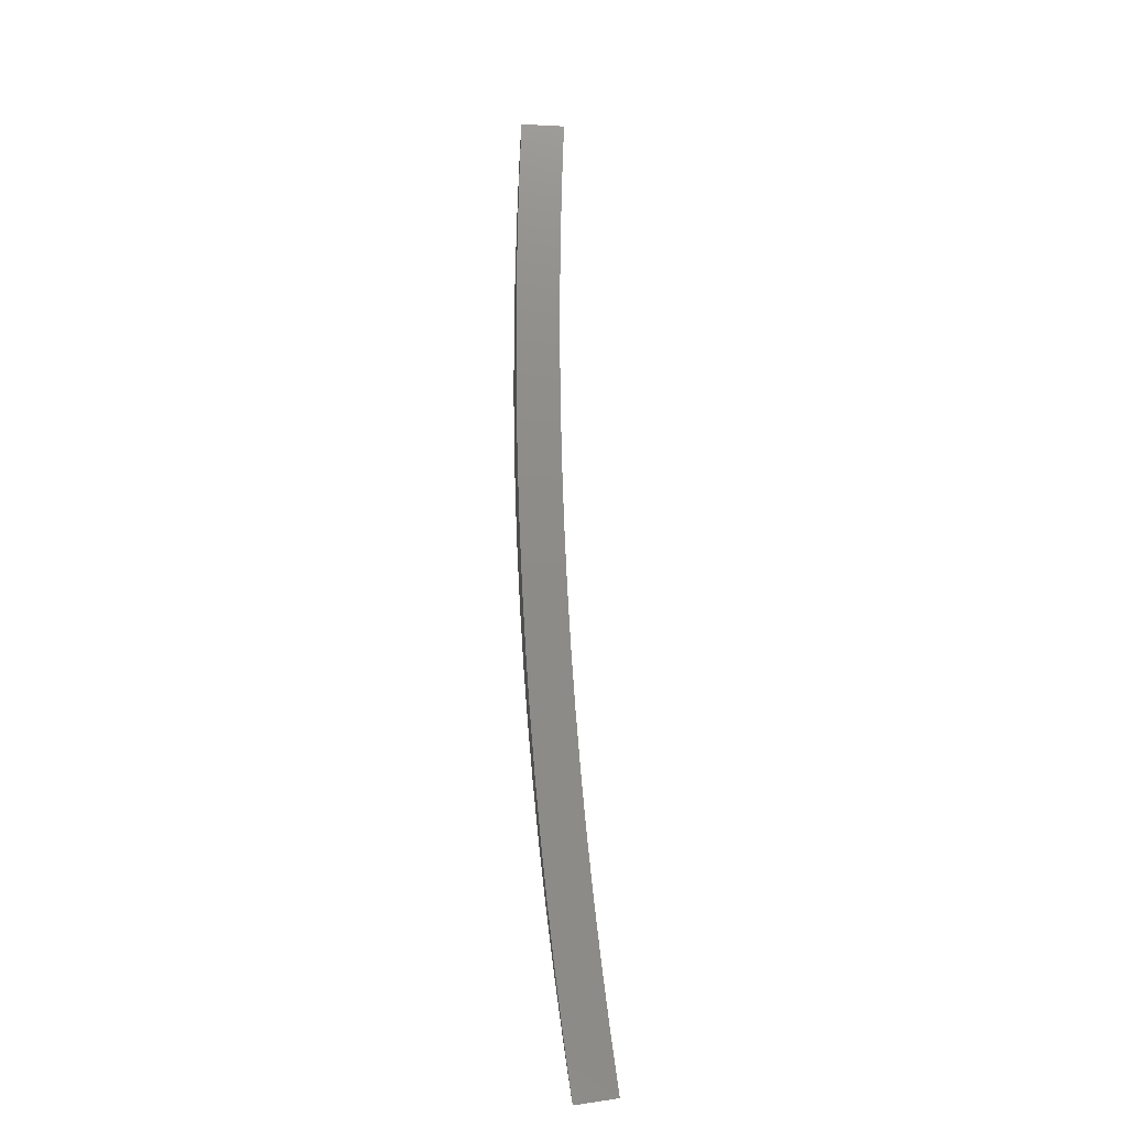
<metadata>
{"format":"stl","ext":"stl","renderer":"f3d","projection":"perspective","resolution":1024,"background":"white","views":[{"elev":56.1,"azim":-98.9,"up":"+Y"}]}
</metadata>
<code>
# stl→obj: 416 verts, 828 faces
v 1.831 0.3229 -11.26
v 1.952 0.3442 -11.24
v 1.823 0.3617 -11.26
v 1.944 0.3867 -11.24
v 1.815 0.4007 -11.26
v 1.935 0.429 -11.24
v 1.805 0.4397 -11.26
v 1.925 0.4711 -11.24
v 1.795 0.4788 -11.26
v 1.914 0.513 -11.24
v 1.784 0.5178 -11.26
v 1.903 0.5546 -11.24
v 1.771 0.5569 -11.26
v 1.89 0.596 -11.24
v 1.758 0.5958 -11.26
v 1.877 0.637 -11.24
v 1.747 0.636 -11.26
v 1.862 0.6778 -11.24
v 1.632 0.5941 -11.28
v 1.638 0.5553 -11.28
v 1.651 0.519 -11.28
v 1.662 0.4827 -11.28
v 1.673 0.4463 -11.28
v 1.683 0.4099 -11.28
v 1.692 0.3735 -11.28
v 1.699 0.3372 -11.28
v 1.711 0.3016 -11.28
v 1.59 0.2803 -11.3
v 1.576 0.3126 -11.3
v 1.468 0.2589 -11.32
v 1.452 0.2881 -11.32
v 1.347 0.2375 -11.34
v 1.329 0.2637 -11.34
v 1.225 0.2161 -11.35
v 1.206 0.2393 -11.35
v 1.104 0.1946 -11.37
v 1.084 0.215 -11.37
v 1.023 0.2029 -11.37
v 1.018 0.2248 -11.37
v 0.9573 0.2114 -11.38
v 0.9523 0.232 -11.38
v 0.8919 0.2173 -11.39
v 0.8868 0.2366 -11.39
v 0.8269 0.2206 -11.39
v 0.8217 0.2386 -11.39
v 0.7623 0.2213 -11.4
v 0.757 0.238 -11.4
v 0.6981 0.2195 -11.4
v 0.6928 0.2348 -11.4
v 0.6345 0.215 -11.4
v 0.7032 0.2559 -11.4
v 0.5863 0.2134 -11.41
v 1.517 0.5521 -11.3
v 1.519 0.5149 -11.3
v 1.531 0.4812 -11.3
v 1.541 0.4475 -11.3
v 1.551 0.4138 -11.3
v 1.56 0.38 -11.3
v 1.568 0.3463 -11.3
v 1.401 0.51 -11.32
v 1.4 0.4746 -11.32
v 1.411 0.4435 -11.32
v 1.421 0.4125 -11.32
v 1.43 0.3814 -11.32
v 1.438 0.3503 -11.32
v 1.446 0.3192 -11.32
v 1.285 0.4678 -11.34
v 1.281 0.4343 -11.34
v 1.291 0.4059 -11.34
v 1.3 0.3775 -11.34
v 1.308 0.349 -11.34
v 1.316 0.3206 -11.34
v 1.323 0.2921 -11.34
v 1.169 0.4256 -11.35
v 1.163 0.3942 -11.35
v 1.172 0.3684 -11.35
v 1.18 0.3426 -11.35
v 1.188 0.3168 -11.35
v 1.194 0.291 -11.35
v 1.201 0.2651 -11.35
v 1.053 0.3833 -11.37
v 1.045 0.3542 -11.37
v 1.053 0.331 -11.37
v 1.06 0.3078 -11.37
v 1.067 0.2846 -11.37
v 1.073 0.2614 -11.37
v 1.079 0.2382 -11.37
v 0.9861 0.3342 -11.37
v 0.9365 0.3409 -11.38
v 0.9272 0.3143 -11.38
v 0.8685 0.2944 -11.39
v 0.9343 0.2937 -11.38
v 0.8751 0.2751 -11.39
v 0.9408 0.2731 -11.38
v 0.8812 0.2558 -11.39
v 0.9468 0.2526 -11.38
v 0.82 0.2984 -11.39
v 0.8099 0.2745 -11.39
v 0.816 0.2565 -11.39
v 0.7513 0.2546 -11.4
v 0.4693 0.1708 -11.41
v 0.5181 0.1756 -11.41
v 0.5763 0.1953 -11.41
v 0.6393 0.201 -11.4
v 0.703 0.2041 -11.4
v 0.7671 0.2046 -11.4
v 0.8317 0.2026 -11.39
v 0.8966 0.198 -11.39
v 0.9618 0.1908 -11.38
v 0.9815 0.1731 -11.38
v 0.3521 0.1282 -11.42
v 0.4022 0.1363 -11.42
v 0.4601 0.1559 -11.41
v 0.522 0.1641 -11.41
v 0.5806 0.1825 -11.41
v 0.5847 0.1698 -11.41
v 0.6438 0.1869 -11.4
v 0.6479 0.1728 -11.4
v 0.7074 0.1887 -11.4
v 0.7116 0.1733 -11.4
v 0.7716 0.1879 -11.4
v 0.7756 0.1713 -11.4
v 0.8361 0.1846 -11.39
v 0.84 0.1667 -11.39
v 0.9009 0.1787 -11.39
v 0.8593 0.1515 -11.39
v 0.2348 0.08548 -11.42
v 0.2867 0.09715 -11.42
v 0.3443 0.1167 -11.42
v 0.4052 0.1274 -11.42
v 0.4636 0.1457 -11.41
v 0.4668 0.1355 -11.41
v 0.5257 0.1526 -11.41
v 0.529 0.1411 -11.41
v 0.5884 0.157 -11.41
v 0.5918 0.1442 -11.41
v 0.6516 0.1587 -11.4
v 0.6551 0.1446 -11.4
v 0.7153 0.1579 -11.4
v 0.7187 0.1426 -11.4
v 0.7793 0.1546 -11.4
v 0.737 0.1299 -11.4
v 0.1175 0.04276 -11.42
v 0.1716 0.05817 -11.42
v 0.2291 0.07764 -11.42
v 0.2888 0.0908 -11.42
v 0.347 0.1091 -11.42
v 0.3494 0.1014 -11.42
v 0.408 0.1185 -11.42
v 0.4106 0.1095 -11.42
v 0.4698 0.1253 -11.41
v 0.4725 0.1151 -11.41
v 0.5321 0.1296 -11.41
v 0.5349 0.1181 -11.41
v 0.5949 0.1314 -11.41
v 0.5977 0.1186 -11.41
v 0.6581 0.1306 -11.4
v 0.6145 0.1083 -11.41
v -6.781e-16 -8.117e-32 -11.43
v 0.05708 0.01935 -11.42
v 0.1143 0.03874 -11.42
v 0.1729 0.05437 -11.42
v 0.2308 0.07257 -11.42
v 0.2324 0.06748 -11.42
v 0.2908 0.08444 -11.42
v 0.2927 0.07808 -11.42
v 0.3516 0.09379 -11.42
v 0.3536 0.08614 -11.42
v 0.413 0.1006 -11.42
v 0.4152 0.09167 -11.42
v 0.475 0.1049 -11.41
v 0.4772 0.09468 -11.41
v 0.5374 0.1066 -11.41
v 0.4918 0.08672 -11.41
v 0.2461 0.0434 -11.42
v 0.178 0.03532 -11.42
v 0.1231 0.02171 -11.42
v 0.1185 0.02352 -11.42
v 0.05921 0.01175 -11.42
v 0.05893 0.01301 -11.42
v 0.369 0.06507 -11.42
v 0.2973 0.05899 -11.42
v 0.2376 0.04714 -11.42
v 0.1772 0.03912 -11.42
v 0.118 0.02605 -11.42
v 0.1174 0.02859 -11.42
v 0.05862 0.01428 -11.42
v 0.05828 0.01555 -11.42
v 0.4171 0.08276 -11.42
v 0.3572 0.07086 -11.42
v 0.2959 0.06534 -11.42
v 0.2365 0.05222 -11.42
v 0.2353 0.05731 -11.42
v 0.1763 0.04293 -11.42
v 0.1752 0.04675 -11.42
v 0.1167 0.03113 -11.42
v 0.116 0.03367 -11.42
v 0.05792 0.01682 -11.42
v 0.05751 0.01808 -11.42
v 0.3555 0.0785 -11.42
v 1.013 0.2467 -11.37
v 1.007 0.2686 -11.37
v 1 0.2905 -11.37
v 0.9935 0.3124 -11.37
v 0.2944 0.07171 -11.42
v 0.2339 0.06239 -11.42
v 0.1741 0.05056 -11.42
v 0.1152 0.0362 -11.42
v 1.877 0.6832 -11.33
v 1.761 0.641 -11.35
v 1.645 0.5988 -11.37
v 1.529 0.5564 -11.39
v 1.412 0.514 -11.41
v 1.295 0.4715 -11.43
v 1.178 0.4289 -11.44
v 1.061 0.3863 -11.46
v 0.9439 0.3436 -11.47
v 0.8264 0.3008 -11.48
v 0.7087 0.258 -11.49
v 0.5909 0.2151 -11.5
v 0.473 0.1721 -11.5
v 0.3549 0.1292 -11.51
v 0.2367 0.08615 -11.51
v 0.1184 0.04309 -11.51
v -6.837e-16 -8.185e-32 -11.52
v 1.891 0.6421 -11.33
v 1.772 0.6005 -11.35
v 1.651 0.5597 -11.37
v 1.531 0.5189 -11.39
v 1.411 0.4783 -11.41
v 1.292 0.4378 -11.43
v 1.172 0.3973 -11.44
v 1.053 0.357 -11.46
v 0.9938 0.3368 -11.46
v 1.001 0.3148 -11.46
v 0.9416 0.296 -11.47
v 0.9482 0.2753 -11.47
v 0.8881 0.2579 -11.48
v 0.8938 0.2384 -11.48
v 0.8334 0.2223 -11.48
v 0.8383 0.2042 -11.48
v 0.7777 0.1894 -11.49
v 0.7817 0.1726 -11.49
v 0.7209 0.1592 -11.49
v 0.7243 0.1437 -11.49
v 0.6633 0.1316 -11.49
v 0.7428 0.131 -11.49
v 0.6193 0.1092 -11.5
v 1.905 0.6007 -11.33
v 1.785 0.5612 -11.35
v 1.664 0.5231 -11.37
v 1.675 0.4865 -11.37
v 1.554 0.4511 -11.39
v 1.563 0.417 -11.39
v 1.441 0.3844 -11.41
v 1.449 0.353 -11.41
v 1.326 0.3231 -11.43
v 1.333 0.2944 -11.43
v 1.21 0.2672 -11.44
v 1.216 0.2412 -11.44
v 1.092 0.2167 -11.46
v 1.112 0.1961 -11.46
v 1.031 0.2045 -11.46
v 0.9893 0.1744 -11.47
v 0.9694 0.1923 -11.47
v 0.9079 0.1801 -11.48
v 0.9648 0.213 -11.47
v 0.9037 0.1995 -11.48
v 0.9598 0.2338 -11.47
v 0.899 0.219 -11.48
v 0.9542 0.2545 -11.47
v 1.918 0.559 -11.33
v 1.798 0.5219 -11.35
v 1.686 0.4498 -11.37
v 1.572 0.383 -11.39
v 1.457 0.3217 -11.41
v 1.34 0.2658 -11.43
v 1.235 0.2178 -11.44
v 1.929 0.517 -11.33
v 1.809 0.4826 -11.35
v 1.696 0.4131 -11.37
v 1.581 0.349 -11.39
v 1.464 0.2904 -11.41
v 1.358 0.2394 -11.43
v 1.94 0.4748 -11.33
v 1.82 0.4432 -11.35
v 1.705 0.3764 -11.37
v 1.588 0.3151 -11.39
v 1.48 0.261 -11.41
v 1.95 0.4324 -11.33
v 1.829 0.4039 -11.35
v 1.713 0.3398 -11.37
v 1.602 0.2825 -11.39
v 1.959 0.3897 -11.33
v 1.838 0.3646 -11.35
v 1.724 0.304 -11.37
v 1.967 0.3469 -11.33
v 1.846 0.3255 -11.35
v 0.8661 0.1527 -11.48
v 0.8466 0.168 -11.48
v 0.8427 0.1861 -11.48
v 0.7854 0.1558 -11.49
v 0.4957 0.0874 -11.5
v 0.5416 0.1075 -11.5
v 0.6024 0.1195 -11.5
v 0.6602 0.1458 -11.49
v 0.7172 0.1747 -11.49
v 0.7732 0.2062 -11.49
v 0.8281 0.2404 -11.48
v 0.882 0.2773 -11.48
v 0.9345 0.3167 -11.47
v 0.3719 0.06558 -11.51
v 0.4204 0.08341 -11.51
v 0.481 0.09542 -11.5
v 0.5391 0.119 -11.5
v 0.5996 0.1324 -11.5
v 0.5965 0.1453 -11.5
v 0.6568 0.16 -11.49
v 0.653 0.1742 -11.49
v 0.713 0.1902 -11.49
v 0.7085 0.2057 -11.49
v 0.7683 0.2231 -11.49
v 0.763 0.2399 -11.49
v 0.8224 0.2586 -11.48
v 0.8162 0.2766 -11.48
v 0.8753 0.2967 -11.48
v 0.2481 0.04374 -11.51
v 0.2997 0.05945 -11.51
v 0.36 0.07142 -11.51
v 0.4185 0.0924 -11.51
v 0.4787 0.1057 -11.5
v 0.4762 0.116 -11.5
v 0.5363 0.1306 -11.5
v 0.5332 0.1422 -11.5
v 0.593 0.1582 -11.5
v 0.5893 0.1711 -11.5
v 0.6488 0.1884 -11.49
v 0.6443 0.2026 -11.49
v 0.7036 0.2212 -11.49
v 0.6983 0.2367 -11.49
v 0.7572 0.2566 -11.49
v 0.1241 0.02188 -11.51
v 0.1794 0.0356 -11.51
v 0.2395 0.04751 -11.51
v 0.2983 0.06586 -11.51
v 0.3583 0.07911 -11.51
v 0.3564 0.08682 -11.51
v 0.4163 0.1014 -11.51
v 0.4139 0.1104 -11.51
v 0.4735 0.1263 -11.5
v 0.4705 0.1366 -11.5
v 0.5298 0.1538 -11.5
v 0.5261 0.1654 -11.5
v 0.5852 0.184 -11.5
v 0.5808 0.1968 -11.5
v 0.6395 0.2167 -11.49
v 0.05968 0.01184 -11.51
v 0.1195 0.0237 -11.51
v 0.1786 0.03943 -11.51
v 0.2384 0.05263 -11.51
v 0.2371 0.05776 -11.51
v 0.2967 0.07227 -11.51
v 0.295 0.07869 -11.51
v 0.3544 0.09453 -11.51
v 0.3521 0.1022 -11.51
v 0.4112 0.1194 -11.51
v 0.4084 0.1284 -11.51
v 0.4672 0.1469 -11.5
v 0.4637 0.1572 -11.5
v 0.5222 0.177 -11.5
v 0.173 0.05863 -11.51
v 0.1152 0.03904 -11.51
v 0.05753 0.0195 -11.51
v 0.05797 0.01822 -11.51
v 0.2889 0.09792 -11.51
v 0.2309 0.07825 -11.51
v 0.1743 0.05479 -11.51
v 0.1161 0.03649 -11.51
v 0.1169 0.03393 -11.51
v 0.05837 0.01695 -11.51
v 0.05874 0.01567 -11.51
v 0.4053 0.1374 -11.51
v 0.3471 0.1176 -11.51
v 0.2911 0.09152 -11.51
v 0.2326 0.07314 -11.51
v 0.2343 0.06801 -11.51
v 0.1755 0.05096 -11.51
v 0.1766 0.04711 -11.51
v 0.1176 0.03137 -11.51
v 0.1183 0.02882 -11.51
v 0.05909 0.01439 -11.51
v 0.0594 0.01311 -11.51
v 1.543 0.485 -11.39
v 1.422 0.447 -11.41
v 1.301 0.4091 -11.43
v 1.181 0.3713 -11.44
v 1.061 0.3336 -11.46
v 0.3497 0.1099 -11.51
v 1.432 0.4157 -11.41
v 1.31 0.3805 -11.43
v 1.189 0.3453 -11.44
v 1.069 0.3103 -11.46
v 1.008 0.2928 -11.46
v 0.2931 0.08511 -11.51
v 1.319 0.3518 -11.43
v 1.197 0.3193 -11.44
v 1.075 0.2869 -11.46
v 1.015 0.2707 -11.46
v 0.2357 0.06289 -11.51
v 1.204 0.2932 -11.44
v 1.082 0.2635 -11.46
v 1.021 0.2486 -11.46
v 0.1776 0.04327 -11.51
v 1.087 0.2401 -11.46
v 1.026 0.2265 -11.46
v 0.1189 0.02626 -11.51
f 1 2 3
f 3 2 4
f 3 4 5
f 5 4 6
f 5 6 7
f 7 6 8
f 7 8 9
f 9 8 10
f 9 10 11
f 11 10 12
f 11 12 13
f 13 12 14
f 13 14 15
f 15 14 16
f 15 16 17
f 17 16 18
f 17 19 15
f 15 19 20
f 15 20 13
f 13 20 21
f 13 21 11
f 11 21 22
f 11 22 9
f 9 22 23
f 9 23 7
f 7 23 24
f 7 24 5
f 5 24 25
f 5 25 3
f 3 25 26
f 3 26 27
f 27 26 28
f 28 26 29
f 28 29 30
f 30 29 31
f 30 31 32
f 32 31 33
f 32 33 34
f 34 33 35
f 34 35 36
f 36 35 37
f 36 37 38
f 38 37 39
f 38 39 40
f 40 39 41
f 40 41 42
f 42 41 43
f 42 43 44
f 44 43 45
f 44 45 46
f 46 45 47
f 46 47 48
f 48 47 49
f 48 49 50
f 50 49 51
f 50 51 52
f 19 53 20
f 20 53 54
f 20 54 21
f 21 54 55
f 21 55 22
f 22 55 56
f 22 56 23
f 23 56 57
f 23 57 24
f 24 57 58
f 24 58 25
f 25 58 59
f 25 59 26
f 26 59 29
f 53 60 54
f 54 60 61
f 54 61 55
f 55 61 62
f 55 62 56
f 56 62 63
f 56 63 57
f 57 63 64
f 57 64 58
f 58 64 65
f 58 65 59
f 59 65 66
f 59 66 29
f 29 66 31
f 60 67 61
f 61 67 68
f 61 68 62
f 62 68 69
f 62 69 63
f 63 69 70
f 63 70 64
f 64 70 71
f 64 71 65
f 65 71 72
f 65 72 66
f 66 72 73
f 66 73 31
f 31 73 33
f 67 74 68
f 68 74 75
f 68 75 69
f 69 75 76
f 69 76 70
f 70 76 77
f 70 77 71
f 71 77 78
f 71 78 72
f 72 78 79
f 72 79 73
f 73 79 80
f 73 80 33
f 33 80 35
f 74 81 75
f 75 81 82
f 75 82 76
f 76 82 83
f 76 83 77
f 77 83 84
f 77 84 78
f 78 84 85
f 78 85 79
f 79 85 86
f 79 86 80
f 80 86 87
f 80 87 35
f 35 87 37
f 82 81 88
f 88 81 89
f 88 89 90
f 90 89 91
f 90 91 92
f 92 91 93
f 92 93 94
f 94 93 95
f 94 95 96
f 96 95 43
f 96 43 41
f 89 97 91
f 91 97 98
f 91 98 93
f 93 98 99
f 93 99 95
f 95 99 45
f 95 45 43
f 98 97 100
f 100 97 51
f 100 51 49
f 101 102 52
f 52 102 103
f 52 103 50
f 50 103 104
f 50 104 48
f 48 104 105
f 48 105 46
f 46 105 106
f 46 106 44
f 44 106 107
f 44 107 42
f 42 107 108
f 42 108 40
f 40 108 109
f 40 109 38
f 38 109 110
f 38 110 36
f 111 112 101
f 101 112 113
f 101 113 102
f 102 113 114
f 102 114 115
f 115 114 116
f 115 116 117
f 117 116 118
f 117 118 119
f 119 118 120
f 119 120 121
f 121 120 122
f 121 122 123
f 123 122 124
f 123 124 125
f 125 124 126
f 125 126 110
f 127 128 111
f 111 128 129
f 111 129 112
f 112 129 130
f 112 130 131
f 131 130 132
f 131 132 133
f 133 132 134
f 133 134 135
f 135 134 136
f 135 136 137
f 137 136 138
f 137 138 139
f 139 138 140
f 139 140 141
f 141 140 142
f 141 142 126
f 143 144 127
f 127 144 145
f 127 145 128
f 128 145 146
f 128 146 147
f 147 146 148
f 147 148 149
f 149 148 150
f 149 150 151
f 151 150 152
f 151 152 153
f 153 152 154
f 153 154 155
f 155 154 156
f 155 156 157
f 157 156 158
f 157 158 142
f 159 160 143
f 143 160 161
f 143 161 144
f 144 161 162
f 144 162 163
f 163 162 164
f 163 164 165
f 165 164 166
f 165 166 167
f 167 166 168
f 167 168 169
f 169 168 170
f 169 170 171
f 171 170 172
f 171 172 173
f 173 172 174
f 173 174 158
f 175 176 177
f 177 176 178
f 177 178 179
f 179 178 180
f 179 180 159
f 181 182 175
f 175 182 183
f 175 183 176
f 176 183 184
f 176 184 185
f 185 184 186
f 185 186 187
f 187 186 188
f 187 188 159
f 174 189 181
f 181 189 190
f 181 190 182
f 182 190 191
f 182 191 192
f 192 191 193
f 192 193 194
f 194 193 195
f 194 195 196
f 196 195 197
f 196 197 198
f 198 197 199
f 198 199 159
f 27 1 3
f 160 159 199
f 198 159 188
f 187 159 180
f 39 37 87
f 125 110 109
f 141 126 124
f 123 125 108
f 108 125 109
f 157 142 140
f 139 141 122
f 122 141 124
f 173 158 156
f 155 157 138
f 138 157 140
f 189 174 172
f 171 173 154
f 154 173 156
f 172 170 189
f 189 170 200
f 189 200 190
f 190 200 191
f 184 183 192
f 192 183 182
f 159 177 179
f 180 178 185
f 185 178 176
f 39 87 201
f 201 87 86
f 201 86 202
f 202 86 85
f 202 85 203
f 203 85 84
f 203 84 204
f 204 84 83
f 204 83 88
f 88 83 82
f 121 123 107
f 107 123 108
f 137 139 120
f 120 139 122
f 153 155 136
f 136 155 138
f 169 171 152
f 152 171 154
f 170 168 200
f 200 168 205
f 200 205 191
f 191 205 193
f 186 184 194
f 194 184 192
f 187 180 185
f 96 41 201
f 201 41 39
f 96 201 202
f 119 121 106
f 106 121 107
f 135 137 118
f 118 137 120
f 151 153 134
f 134 153 136
f 167 169 150
f 150 169 152
f 168 166 205
f 205 166 206
f 205 206 193
f 193 206 195
f 188 186 196
f 196 186 194
f 94 96 202
f 94 202 203
f 117 119 105
f 105 119 106
f 133 135 116
f 116 135 118
f 149 151 132
f 132 151 134
f 165 167 148
f 148 167 150
f 166 164 206
f 206 164 207
f 206 207 195
f 195 207 197
f 198 188 196
f 92 94 203
f 92 203 204
f 47 45 99
f 115 117 104
f 104 117 105
f 131 133 114
f 114 133 116
f 147 149 130
f 130 149 132
f 163 165 146
f 146 165 148
f 164 162 207
f 207 162 208
f 207 208 197
f 197 208 199
f 90 92 204
f 90 204 88
f 98 100 99
f 99 100 47
f 100 49 47
f 102 115 103
f 103 115 104
f 112 131 113
f 113 131 114
f 128 147 129
f 129 147 130
f 144 163 145
f 145 163 146
f 160 199 208
f 160 208 161
f 161 208 162
f 18 209 17
f 17 209 19
f 19 209 53
f 53 209 210
f 53 210 60
f 60 210 211
f 60 211 67
f 67 211 212
f 67 212 74
f 74 212 213
f 74 213 81
f 81 213 214
f 81 214 89
f 89 214 215
f 89 215 97
f 97 215 216
f 97 216 51
f 51 216 217
f 51 217 52
f 52 217 218
f 52 218 219
f 52 219 101
f 101 219 220
f 101 220 111
f 111 220 221
f 111 221 127
f 127 221 222
f 127 222 223
f 127 223 143
f 143 223 224
f 143 224 159
f 159 224 225
f 209 226 210
f 210 226 227
f 210 227 211
f 211 227 228
f 211 228 212
f 212 228 229
f 212 229 213
f 213 229 230
f 213 230 214
f 214 230 231
f 214 231 215
f 215 231 232
f 215 232 216
f 216 232 233
f 216 233 234
f 234 233 235
f 234 235 236
f 236 235 237
f 236 237 238
f 238 237 239
f 238 239 240
f 240 239 241
f 240 241 242
f 242 241 243
f 242 243 244
f 244 243 245
f 244 245 246
f 246 245 247
f 246 247 248
f 226 249 227
f 227 249 250
f 227 250 251
f 251 250 252
f 251 252 253
f 253 252 254
f 253 254 255
f 255 254 256
f 255 256 257
f 257 256 258
f 257 258 259
f 259 258 260
f 259 260 261
f 261 260 262
f 261 262 263
f 263 262 264
f 263 264 265
f 265 264 266
f 265 266 267
f 267 266 268
f 267 268 269
f 269 268 270
f 269 270 271
f 271 270 239
f 271 239 237
f 249 272 250
f 250 272 273
f 250 273 252
f 252 273 274
f 252 274 254
f 254 274 275
f 254 275 256
f 256 275 276
f 256 276 258
f 258 276 277
f 258 277 260
f 260 277 278
f 260 278 262
f 272 279 273
f 273 279 280
f 273 280 274
f 274 280 281
f 274 281 275
f 275 281 282
f 275 282 276
f 276 282 283
f 276 283 277
f 277 283 284
f 277 284 278
f 279 285 280
f 280 285 286
f 280 286 281
f 281 286 287
f 281 287 282
f 282 287 288
f 282 288 283
f 283 288 289
f 283 289 284
f 285 290 286
f 286 290 291
f 286 291 287
f 287 291 292
f 287 292 288
f 288 292 293
f 288 293 289
f 290 294 291
f 291 294 295
f 291 295 292
f 292 295 296
f 292 296 293
f 294 297 295
f 295 297 298
f 295 298 296
f 264 299 266
f 266 299 300
f 266 300 268
f 268 300 301
f 268 301 270
f 270 301 241
f 270 241 239
f 300 299 302
f 302 299 247
f 302 247 245
f 303 304 248
f 248 304 305
f 248 305 246
f 246 305 306
f 246 306 244
f 244 306 307
f 244 307 242
f 242 307 308
f 242 308 240
f 240 308 309
f 240 309 238
f 238 309 310
f 238 310 236
f 236 310 311
f 236 311 234
f 234 311 217
f 234 217 216
f 312 313 303
f 303 313 314
f 303 314 304
f 304 314 315
f 304 315 316
f 316 315 317
f 316 317 318
f 318 317 319
f 318 319 320
f 320 319 321
f 320 321 322
f 322 321 323
f 322 323 324
f 324 323 325
f 324 325 326
f 326 325 218
f 326 218 217
f 327 328 312
f 312 328 329
f 312 329 313
f 313 329 330
f 313 330 331
f 331 330 332
f 331 332 333
f 333 332 334
f 333 334 335
f 335 334 336
f 335 336 337
f 337 336 338
f 337 338 339
f 339 338 340
f 339 340 341
f 341 340 219
f 341 219 218
f 342 343 327
f 327 343 344
f 327 344 328
f 328 344 345
f 328 345 346
f 346 345 347
f 346 347 348
f 348 347 349
f 348 349 350
f 350 349 351
f 350 351 352
f 352 351 353
f 352 353 354
f 354 353 355
f 354 355 356
f 356 355 220
f 356 220 219
f 225 357 342
f 342 357 358
f 342 358 343
f 343 358 359
f 343 359 360
f 360 359 361
f 360 361 362
f 362 361 363
f 362 363 364
f 364 363 365
f 364 365 366
f 366 365 367
f 366 367 368
f 368 367 369
f 368 369 370
f 370 369 221
f 370 221 220
f 223 371 224
f 224 371 372
f 224 372 373
f 373 372 374
f 373 374 225
f 222 375 223
f 223 375 376
f 223 376 371
f 371 376 377
f 371 377 378
f 378 377 379
f 378 379 380
f 380 379 381
f 380 381 225
f 221 382 222
f 222 382 383
f 222 383 375
f 375 383 384
f 375 384 385
f 385 384 386
f 385 386 387
f 387 386 388
f 387 388 389
f 389 388 390
f 389 390 391
f 391 390 392
f 391 392 225
f 357 225 392
f 391 225 381
f 380 225 374
f 227 251 228
f 228 251 393
f 228 393 229
f 229 393 394
f 229 394 230
f 230 394 395
f 230 395 231
f 231 395 396
f 231 396 232
f 232 396 397
f 232 397 233
f 233 397 235
f 326 217 311
f 341 218 325
f 324 326 310
f 310 326 311
f 356 219 340
f 339 341 323
f 323 341 325
f 370 220 355
f 354 356 338
f 338 356 340
f 382 221 369
f 368 370 353
f 353 370 355
f 369 367 382
f 382 367 398
f 382 398 383
f 383 398 384
f 377 376 385
f 385 376 375
f 225 224 373
f 374 372 378
f 378 372 371
f 251 253 393
f 393 253 399
f 393 399 394
f 394 399 400
f 394 400 395
f 395 400 401
f 395 401 396
f 396 401 402
f 396 402 397
f 397 402 403
f 397 403 235
f 235 403 237
f 322 324 309
f 309 324 310
f 337 339 321
f 321 339 323
f 352 354 336
f 336 354 338
f 366 368 351
f 351 368 353
f 367 365 398
f 398 365 404
f 398 404 384
f 384 404 386
f 379 377 387
f 387 377 385
f 380 374 378
f 253 255 399
f 399 255 405
f 399 405 400
f 400 405 406
f 400 406 401
f 401 406 407
f 401 407 402
f 402 407 408
f 402 408 403
f 403 408 271
f 403 271 237
f 320 322 308
f 308 322 309
f 335 337 319
f 319 337 321
f 350 352 334
f 334 352 336
f 364 366 349
f 349 366 351
f 365 363 404
f 404 363 409
f 404 409 386
f 386 409 388
f 381 379 389
f 389 379 387
f 255 257 405
f 405 257 410
f 405 410 406
f 406 410 411
f 406 411 407
f 407 411 412
f 407 412 408
f 408 412 269
f 408 269 271
f 318 320 307
f 307 320 308
f 333 335 317
f 317 335 319
f 348 350 332
f 332 350 334
f 362 364 347
f 347 364 349
f 363 361 409
f 409 361 413
f 409 413 388
f 388 413 390
f 391 381 389
f 257 259 410
f 410 259 414
f 410 414 411
f 411 414 415
f 411 415 412
f 412 415 267
f 412 267 269
f 243 241 301
f 316 318 306
f 306 318 307
f 331 333 315
f 315 333 317
f 346 348 330
f 330 348 332
f 360 362 345
f 345 362 347
f 361 359 413
f 413 359 416
f 413 416 390
f 390 416 392
f 259 261 414
f 414 261 263
f 414 263 415
f 415 263 265
f 415 265 267
f 300 302 301
f 301 302 243
f 302 245 243
f 304 316 305
f 305 316 306
f 313 331 314
f 314 331 315
f 328 346 329
f 329 346 330
f 343 360 344
f 344 360 345
f 357 392 416
f 357 416 358
f 358 416 359
f 2 1 297
f 297 1 27
f 297 27 28
f 297 28 298
f 298 28 30
f 298 30 296
f 296 30 32
f 296 32 293
f 293 32 34
f 293 34 289
f 289 34 36
f 289 36 284
f 284 36 110
f 284 110 278
f 278 110 126
f 278 126 262
f 262 126 142
f 262 142 264
f 264 142 158
f 264 158 299
f 299 158 247
f 247 158 174
f 247 174 248
f 248 174 181
f 248 181 303
f 303 181 175
f 303 175 312
f 312 175 327
f 327 175 177
f 327 177 342
f 342 177 159
f 342 159 225
f 297 294 2
f 2 294 4
f 4 294 290
f 4 290 6
f 6 290 285
f 6 285 8
f 8 285 279
f 8 279 10
f 10 279 272
f 10 272 12
f 12 272 249
f 12 249 14
f 14 249 226
f 14 226 16
f 16 226 209
f 16 209 18

</code>
